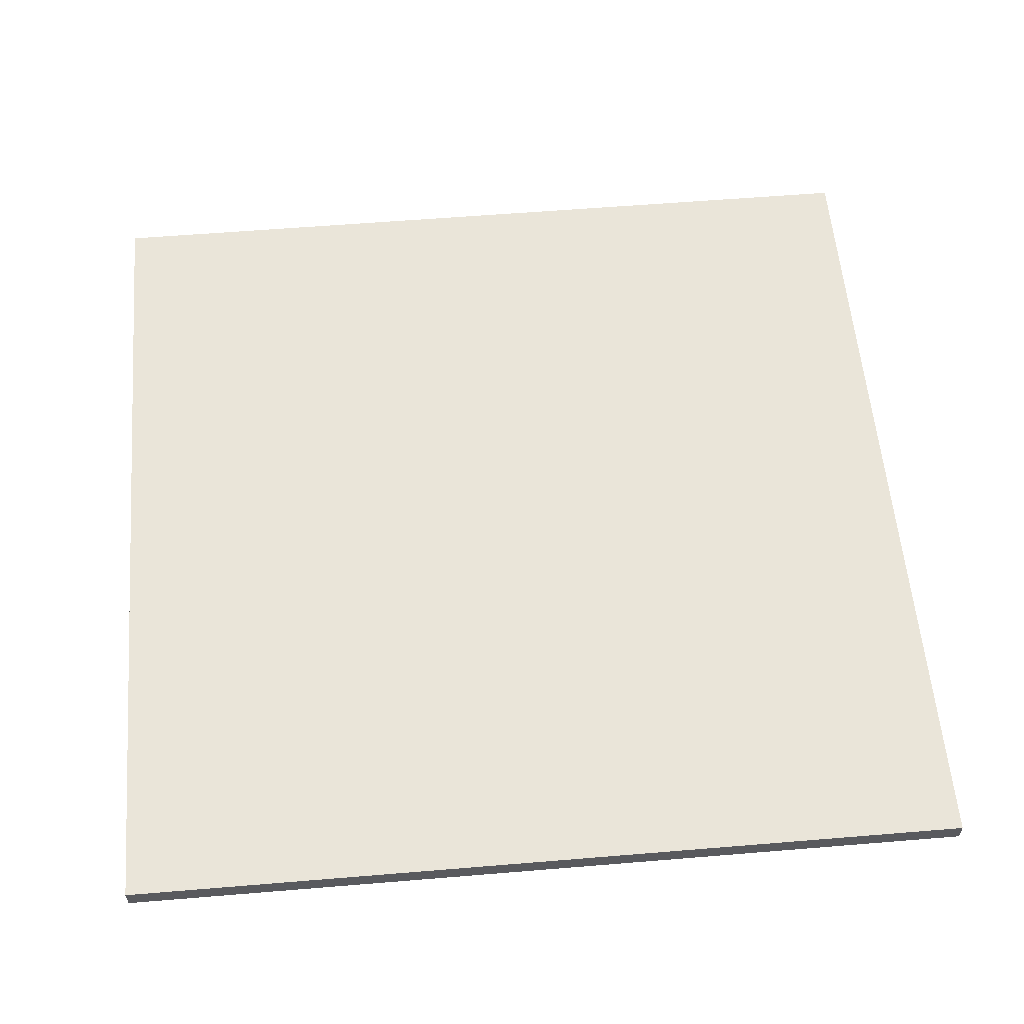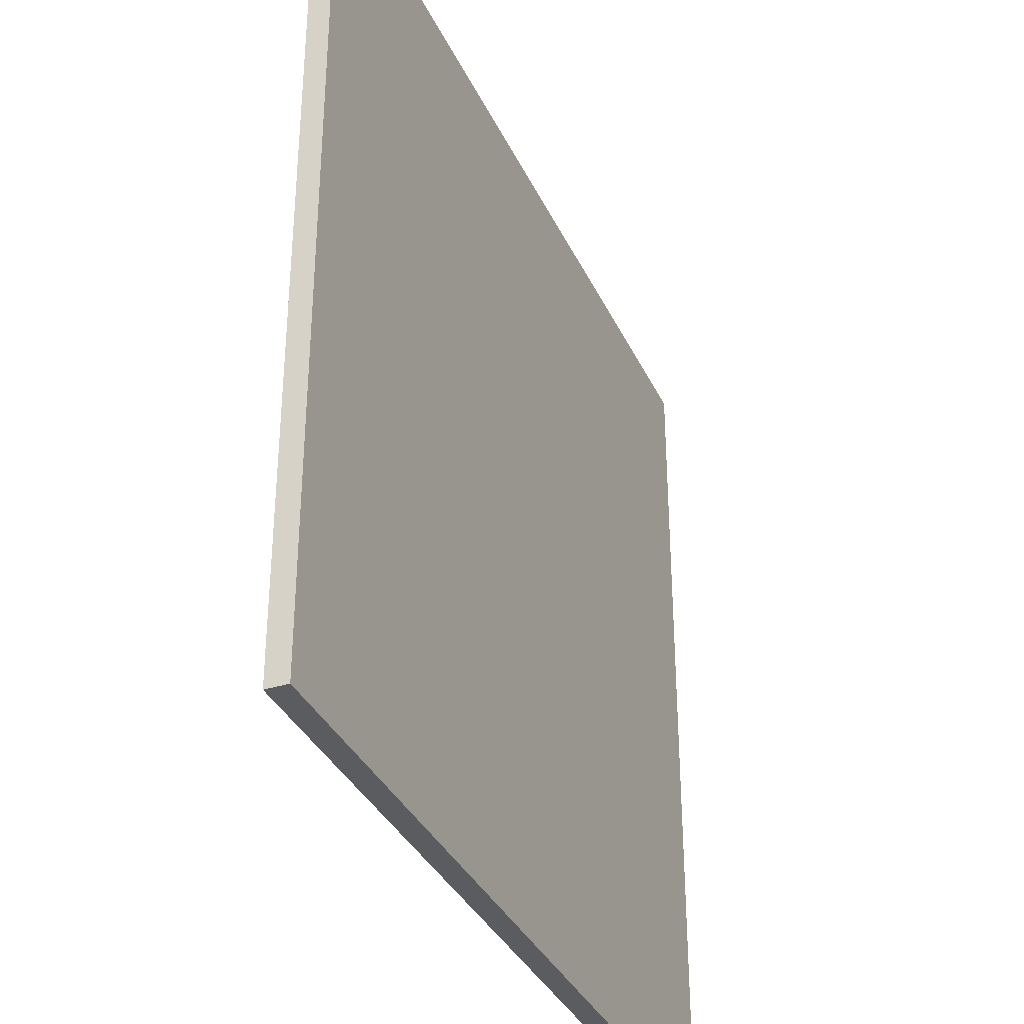
<metadata>
{"format":"obj","ext":"obj","renderer":"f3d","projection":"perspective","resolution":1024,"background":"white","views":[{"elev":57.9,"azim":175.1,"up":"+Y"},{"elev":-35.2,"azim":112.6,"up":"+Z"}]}
</metadata>
<code>
o
v -2 0 2
v -2 0 -1.6
v -2 0 -2
v -2 0.1 2
v -2 0.1 -1.6
v -2 0.1 -2
v 2 0 2
v 2 0 1.7
v 2 0 1.4
v 2 0 1.1
v 2 0 0.8
v 2 0 0.5
v 2 0 0.2
v 2 0 -0.1
v 2 0 -0.4
v 2 0 -0.7
v 2 0 -1
v 2 0 -1.3
v 2 0 -1.6
v 2 0 -1.9
v 2 0 -2
v 2 0.1 2
v 2 0.1 1.7
v 2 0.1 1.4
v 2 0.1 1.1
v 2 0.1 0.8
v 2 0.1 0.5
v 2 0.1 0.2
v 2 0.1 -0.1
v 2 0.1 -0.4
v 2 0.1 -0.7
v 2 0.1 -1
v 2 0.1 -1.3
v 2 0.1 -1.6
v 2 0.1 -1.9
v 2 0.1 -2
v -2 0 2
v -2 0.1 2
v -1.9 0 2
v -1.9 0.1 2
v -1.6 0 2
v -1.6 0.1 2
v -1.3 0 2
v -1.3 0.1 2
v -1 0 2
v -1 0.1 2
v -0.7 0 2
v -0.7 0.1 2
v -0.4 0 2
v -0.4 0.1 2
v -0.1 0 2
v -0.1 0.1 2
v 0.2 0 2
v 0.2 0.1 2
v 0.5 0 2
v 0.5 0.1 2
v 0.8 0 2
v 0.8 0.1 2
v 1.1 0 2
v 1.1 0.1 2
v 1.4 0 2
v 1.4 0.1 2
v 1.7 0 2
v 1.7 0.1 2
v 2 0 2
v 2 0.1 2
v -2 0 -2
v -2 0.1 -2
v -1.6 0 -2
v -1.6 0.1 -2
v 2 0 -2
v 2 0.1 -2
v -2 0 2
v -1.9 0 2
v -1.6 0 2
v -1.3 0 2
v -1 0 2
v -0.7 0 2
v -0.4 0 2
v -0.1 0 2
v 0.2 0 2
v 0.5 0 2
v 0.8 0 2
v 1.1 0 2
v 1.4 0 2
v 1.7 0 2
v 2 0 2
v -1.9 0 1.7
v -1.6 0 1.7
v -1.3 0 1.7
v -1 0 1.7
v -0.7 0 1.7
v -0.4 0 1.7
v -0.1 0 1.7
v 0.2 0 1.7
v 0.5 0 1.7
v 0.8 0 1.7
v 1.1 0 1.7
v 1.4 0 1.7
v 1.7 0 1.7
v 2 0 1.7
v -1.9 0 1.4
v -1.6 0 1.4
v -1.3 0 1.4
v -1 0 1.4
v -0.7 0 1.4
v -0.4 0 1.4
v -0.1 0 1.4
v 0.2 0 1.4
v 0.5 0 1.4
v 0.8 0 1.4
v 1.1 0 1.4
v 1.4 0 1.4
v 1.7 0 1.4
v 2 0 1.4
v -1.9 0 1.1
v -1.6 0 1.1
v -1.3 0 1.1
v -1 0 1.1
v -0.7 0 1.1
v -0.4 0 1.1
v -0.1 0 1.1
v 0.2 0 1.1
v 0.5 0 1.1
v 0.8 0 1.1
v 1.1 0 1.1
v 1.4 0 1.1
v 1.7 0 1.1
v 2 0 1.1
v -1.9 0 0.8
v -1.6 0 0.8
v -1.3 0 0.8
v -1 0 0.8
v -0.7 0 0.8
v -0.4 0 0.8
v -0.1 0 0.8
v 0.2 0 0.8
v 0.5 0 0.8
v 0.8 0 0.8
v 1.1 0 0.8
v 1.4 0 0.8
v 1.7 0 0.8
v 2 0 0.8
v -1.9 0 0.5
v -1.6 0 0.5
v -1.3 0 0.5
v -1 0 0.5
v -0.7 0 0.5
v -0.4 0 0.5
v -0.1 0 0.5
v 0.2 0 0.5
v 0.5 0 0.5
v 0.8 0 0.5
v 1.1 0 0.5
v 1.4 0 0.5
v 1.7 0 0.5
v 2 0 0.5
v -1.9 0 0.2
v -1.6 0 0.2
v -1.3 0 0.2
v -1 0 0.2
v -0.7 0 0.2
v -0.4 0 0.2
v -0.1 0 0.2
v 0.2 0 0.2
v 0.5 0 0.2
v 0.8 0 0.2
v 1.1 0 0.2
v 1.4 0 0.2
v 1.7 0 0.2
v 2 0 0.2
v -1.9 0 -0.1
v -1.6 0 -0.1
v -1.3 0 -0.1
v -1 0 -0.1
v -0.7 0 -0.1
v -0.4 0 -0.1
v -0.1 0 -0.1
v 0.2 0 -0.1
v 0.5 0 -0.1
v 0.8 0 -0.1
v 1.1 0 -0.1
v 1.4 0 -0.1
v 1.7 0 -0.1
v 2 0 -0.1
v -1.9 0 -0.4
v -1.6 0 -0.4
v -1.3 0 -0.4
v -1 0 -0.4
v -0.7 0 -0.4
v -0.4 0 -0.4
v -0.1 0 -0.4
v 0.2 0 -0.4
v 0.5 0 -0.4
v 0.8 0 -0.4
v 1.1 0 -0.4
v 1.4 0 -0.4
v 1.7 0 -0.4
v 2 0 -0.4
v -1.9 0 -0.7
v -1.6 0 -0.7
v -1.3 0 -0.7
v -1 0 -0.7
v -0.7 0 -0.7
v -0.4 0 -0.7
v -0.1 0 -0.7
v 0.2 0 -0.7
v 0.5 0 -0.7
v 0.8 0 -0.7
v 1.1 0 -0.7
v 1.4 0 -0.7
v 1.7 0 -0.7
v 2 0 -0.7
v -1.9 0 -1
v -1.6 0 -1
v -1.3 0 -1
v -1 0 -1
v -0.7 0 -1
v -0.4 0 -1
v -0.1 0 -1
v 0.2 0 -1
v 0.5 0 -1
v 0.8 0 -1
v 1.1 0 -1
v 1.4 0 -1
v 1.7 0 -1
v 2 0 -1
v -1.9 0 -1.3
v -1.6 0 -1.3
v -1.3 0 -1.3
v -1 0 -1.3
v -0.7 0 -1.3
v -0.4 0 -1.3
v -0.1 0 -1.3
v 0.2 0 -1.3
v 0.5 0 -1.3
v 0.8 0 -1.3
v 1.1 0 -1.3
v 1.4 0 -1.3
v 1.7 0 -1.3
v 2 0 -1.3
v -2 0 -1.6
v -1.6 0 -1.6
v -1.3 0 -1.6
v -1 0 -1.6
v -0.7 0 -1.6
v -0.4 0 -1.6
v -0.1 0 -1.6
v 0.2 0 -1.6
v 0.5 0 -1.6
v 0.8 0 -1.6
v 1.1 0 -1.6
v 1.4 0 -1.6
v 1.7 0 -1.6
v 2 0 -1.6
v -1.3 0 -1.9
v -1 0 -1.9
v -0.7 0 -1.9
v -0.4 0 -1.9
v -0.1 0 -1.9
v 0.2 0 -1.9
v 0.5 0 -1.9
v 0.8 0 -1.9
v 1.1 0 -1.9
v 1.4 0 -1.9
v 1.7 0 -1.9
v 2 0 -1.9
v -2 0 -2
v -1.6 0 -2
v 2 0 -2
v -2 0.1 2
v -1.9 0.1 2
v -1.6 0.1 2
v -1.3 0.1 2
v -1 0.1 2
v -0.7 0.1 2
v -0.4 0.1 2
v -0.1 0.1 2
v 0.2 0.1 2
v 0.5 0.1 2
v 0.8 0.1 2
v 1.1 0.1 2
v 1.4 0.1 2
v 1.7 0.1 2
v 2 0.1 2
v -1.9 0.1 1.7
v -1.6 0.1 1.7
v -1.3 0.1 1.7
v -1 0.1 1.7
v -0.7 0.1 1.7
v -0.4 0.1 1.7
v -0.1 0.1 1.7
v 0.2 0.1 1.7
v 0.5 0.1 1.7
v 0.8 0.1 1.7
v 1.1 0.1 1.7
v 1.4 0.1 1.7
v 1.7 0.1 1.7
v 2 0.1 1.7
v -1.9 0.1 1.4
v -1.6 0.1 1.4
v -1.3 0.1 1.4
v -1 0.1 1.4
v -0.7 0.1 1.4
v -0.4 0.1 1.4
v -0.1 0.1 1.4
v 0.2 0.1 1.4
v 0.5 0.1 1.4
v 0.8 0.1 1.4
v 1.1 0.1 1.4
v 1.4 0.1 1.4
v 1.7 0.1 1.4
v 2 0.1 1.4
v -1.9 0.1 1.1
v -1.6 0.1 1.1
v -1.3 0.1 1.1
v -1 0.1 1.1
v -0.7 0.1 1.1
v -0.4 0.1 1.1
v -0.1 0.1 1.1
v 0.2 0.1 1.1
v 0.5 0.1 1.1
v 0.8 0.1 1.1
v 1.1 0.1 1.1
v 1.4 0.1 1.1
v 1.7 0.1 1.1
v 2 0.1 1.1
v -1.9 0.1 0.8
v -1.6 0.1 0.8
v -1.3 0.1 0.8
v -1 0.1 0.8
v -0.7 0.1 0.8
v -0.4 0.1 0.8
v -0.1 0.1 0.8
v 0.2 0.1 0.8
v 0.5 0.1 0.8
v 0.8 0.1 0.8
v 1.1 0.1 0.8
v 1.4 0.1 0.8
v 1.7 0.1 0.8
v 2 0.1 0.8
v -1.9 0.1 0.5
v -1.6 0.1 0.5
v -1.3 0.1 0.5
v -1 0.1 0.5
v -0.7 0.1 0.5
v -0.4 0.1 0.5
v -0.1 0.1 0.5
v 0.2 0.1 0.5
v 0.5 0.1 0.5
v 0.8 0.1 0.5
v 1.1 0.1 0.5
v 1.4 0.1 0.5
v 1.7 0.1 0.5
v 2 0.1 0.5
v -1.9 0.1 0.2
v -1.6 0.1 0.2
v -1.3 0.1 0.2
v -1 0.1 0.2
v -0.7 0.1 0.2
v -0.4 0.1 0.2
v -0.1 0.1 0.2
v 0.2 0.1 0.2
v 0.5 0.1 0.2
v 0.8 0.1 0.2
v 1.1 0.1 0.2
v 1.4 0.1 0.2
v 1.7 0.1 0.2
v 2 0.1 0.2
v -1.9 0.1 -0.1
v -1.6 0.1 -0.1
v -1.3 0.1 -0.1
v -1 0.1 -0.1
v -0.7 0.1 -0.1
v -0.4 0.1 -0.1
v -0.1 0.1 -0.1
v 0.2 0.1 -0.1
v 0.5 0.1 -0.1
v 0.8 0.1 -0.1
v 1.1 0.1 -0.1
v 1.4 0.1 -0.1
v 1.7 0.1 -0.1
v 2 0.1 -0.1
v -1.9 0.1 -0.4
v -1.6 0.1 -0.4
v -1.3 0.1 -0.4
v -1 0.1 -0.4
v -0.7 0.1 -0.4
v -0.4 0.1 -0.4
v -0.1 0.1 -0.4
v 0.2 0.1 -0.4
v 0.5 0.1 -0.4
v 0.8 0.1 -0.4
v 1.1 0.1 -0.4
v 1.4 0.1 -0.4
v 1.7 0.1 -0.4
v 2 0.1 -0.4
v -1.9 0.1 -0.7
v -1.6 0.1 -0.7
v -1.3 0.1 -0.7
v -1 0.1 -0.7
v -0.7 0.1 -0.7
v -0.4 0.1 -0.7
v -0.1 0.1 -0.7
v 0.2 0.1 -0.7
v 0.5 0.1 -0.7
v 0.8 0.1 -0.7
v 1.1 0.1 -0.7
v 1.4 0.1 -0.7
v 1.7 0.1 -0.7
v 2 0.1 -0.7
v -1.9 0.1 -1
v -1.6 0.1 -1
v -1.3 0.1 -1
v -1 0.1 -1
v -0.7 0.1 -1
v -0.4 0.1 -1
v -0.1 0.1 -1
v 0.2 0.1 -1
v 0.5 0.1 -1
v 0.8 0.1 -1
v 1.1 0.1 -1
v 1.4 0.1 -1
v 1.7 0.1 -1
v 2 0.1 -1
v -1.9 0.1 -1.3
v -1.6 0.1 -1.3
v -1.3 0.1 -1.3
v -1 0.1 -1.3
v -0.7 0.1 -1.3
v -0.4 0.1 -1.3
v -0.1 0.1 -1.3
v 0.2 0.1 -1.3
v 0.5 0.1 -1.3
v 0.8 0.1 -1.3
v 1.1 0.1 -1.3
v 1.4 0.1 -1.3
v 1.7 0.1 -1.3
v 2 0.1 -1.3
v -2 0.1 -1.6
v -1.6 0.1 -1.6
v -1.3 0.1 -1.6
v -1 0.1 -1.6
v -0.7 0.1 -1.6
v -0.4 0.1 -1.6
v -0.1 0.1 -1.6
v 0.2 0.1 -1.6
v 0.5 0.1 -1.6
v 0.8 0.1 -1.6
v 1.1 0.1 -1.6
v 1.4 0.1 -1.6
v 1.7 0.1 -1.6
v 2 0.1 -1.6
v -1.3 0.1 -1.9
v -1 0.1 -1.9
v -0.7 0.1 -1.9
v -0.4 0.1 -1.9
v -0.1 0.1 -1.9
v 0.2 0.1 -1.9
v 0.5 0.1 -1.9
v 0.8 0.1 -1.9
v 1.1 0.1 -1.9
v 1.4 0.1 -1.9
v 1.7 0.1 -1.9
v 2 0.1 -1.9
v -2 0.1 -2
v -1.6 0.1 -2
v 2 0.1 -2
f 4 2 1
f 5 3 2
f 5 2 4
f 6 3 5
f 7 8 22
f 8 9 23
f 22 8 23
f 9 10 24
f 23 9 24
f 10 11 25
f 24 10 25
f 11 12 26
f 25 11 26
f 12 13 27
f 26 12 27
f 13 14 28
f 27 13 28
f 14 15 29
f 28 14 29
f 15 16 30
f 29 15 30
f 16 17 31
f 30 16 31
f 17 18 32
f 31 17 32
f 18 19 33
f 32 18 33
f 19 20 34
f 33 19 34
f 20 21 35
f 34 20 35
f 35 21 36
f 39 38 37
f 40 38 39
f 41 40 39
f 42 40 41
f 43 42 41
f 44 42 43
f 45 44 43
f 46 44 45
f 47 46 45
f 48 46 47
f 49 48 47
f 50 48 49
f 51 50 49
f 52 50 51
f 53 52 51
f 54 52 53
f 55 54 53
f 56 54 55
f 57 56 55
f 58 56 57
f 59 58 57
f 60 58 59
f 61 60 59
f 62 60 61
f 63 62 61
f 64 62 63
f 65 64 63
f 66 64 65
f 67 68 69
f 69 68 70
f 69 70 71
f 71 70 72
f 88 74 73
f 88 75 74
f 89 76 75
f 89 75 88
f 90 77 76
f 90 76 89
f 91 78 77
f 91 77 90
f 92 79 78
f 92 78 91
f 93 80 79
f 93 79 92
f 94 81 80
f 94 80 93
f 95 82 81
f 95 81 94
f 96 83 82
f 96 82 95
f 97 84 83
f 97 83 96
f 98 85 84
f 98 84 97
f 99 86 85
f 99 85 98
f 100 87 86
f 100 86 99
f 101 87 100
f 102 88 73
f 102 89 88
f 103 90 89
f 103 89 102
f 104 91 90
f 104 90 103
f 105 92 91
f 105 91 104
f 106 93 92
f 106 92 105
f 107 94 93
f 107 93 106
f 108 95 94
f 108 94 107
f 109 96 95
f 109 95 108
f 110 97 96
f 110 96 109
f 111 98 97
f 111 97 110
f 112 99 98
f 112 98 111
f 113 100 99
f 113 99 112
f 114 101 100
f 114 100 113
f 115 101 114
f 116 102 73
f 116 103 102
f 117 104 103
f 117 103 116
f 118 105 104
f 118 104 117
f 119 106 105
f 119 105 118
f 120 107 106
f 120 106 119
f 121 108 107
f 121 107 120
f 122 109 108
f 122 108 121
f 123 110 109
f 123 109 122
f 124 111 110
f 124 110 123
f 125 112 111
f 125 111 124
f 126 113 112
f 126 112 125
f 127 114 113
f 127 113 126
f 128 115 114
f 128 114 127
f 129 115 128
f 130 116 73
f 130 117 116
f 131 118 117
f 131 117 130
f 132 119 118
f 132 118 131
f 133 120 119
f 133 119 132
f 134 121 120
f 134 120 133
f 135 122 121
f 135 121 134
f 136 123 122
f 136 122 135
f 137 124 123
f 137 123 136
f 138 125 124
f 138 124 137
f 139 126 125
f 139 125 138
f 140 127 126
f 140 126 139
f 141 128 127
f 141 127 140
f 142 129 128
f 142 128 141
f 143 129 142
f 144 130 73
f 144 131 130
f 145 132 131
f 145 131 144
f 146 133 132
f 146 132 145
f 147 134 133
f 147 133 146
f 148 135 134
f 148 134 147
f 149 136 135
f 149 135 148
f 150 137 136
f 150 136 149
f 151 138 137
f 151 137 150
f 152 139 138
f 152 138 151
f 153 140 139
f 153 139 152
f 154 141 140
f 154 140 153
f 155 142 141
f 155 141 154
f 156 143 142
f 156 142 155
f 157 143 156
f 158 144 73
f 158 145 144
f 159 146 145
f 159 145 158
f 160 147 146
f 160 146 159
f 161 148 147
f 161 147 160
f 162 149 148
f 162 148 161
f 163 150 149
f 163 149 162
f 164 151 150
f 164 150 163
f 165 152 151
f 165 151 164
f 166 153 152
f 166 152 165
f 167 154 153
f 167 153 166
f 168 155 154
f 168 154 167
f 169 156 155
f 169 155 168
f 170 157 156
f 170 156 169
f 171 157 170
f 172 159 158
f 172 158 73
f 173 160 159
f 173 159 172
f 174 161 160
f 174 160 173
f 175 162 161
f 175 161 174
f 176 163 162
f 176 162 175
f 177 164 163
f 177 163 176
f 178 165 164
f 178 164 177
f 179 166 165
f 179 165 178
f 180 167 166
f 180 166 179
f 181 168 167
f 181 167 180
f 182 169 168
f 182 168 181
f 183 170 169
f 183 169 182
f 184 171 170
f 184 170 183
f 185 171 184
f 186 173 172
f 186 172 73
f 187 174 173
f 187 173 186
f 188 175 174
f 188 174 187
f 189 176 175
f 189 175 188
f 190 177 176
f 190 176 189
f 191 178 177
f 191 177 190
f 192 179 178
f 192 178 191
f 193 180 179
f 193 179 192
f 194 181 180
f 194 180 193
f 195 182 181
f 195 181 194
f 196 183 182
f 196 182 195
f 197 184 183
f 197 183 196
f 198 185 184
f 198 184 197
f 199 185 198
f 200 187 186
f 200 186 73
f 201 188 187
f 201 187 200
f 202 189 188
f 202 188 201
f 203 190 189
f 203 189 202
f 204 191 190
f 204 190 203
f 205 192 191
f 205 191 204
f 206 193 192
f 206 192 205
f 207 194 193
f 207 193 206
f 208 195 194
f 208 194 207
f 209 196 195
f 209 195 208
f 210 197 196
f 210 196 209
f 211 198 197
f 211 197 210
f 212 199 198
f 212 198 211
f 213 199 212
f 214 201 200
f 214 200 73
f 215 202 201
f 215 201 214
f 216 203 202
f 216 202 215
f 217 204 203
f 217 203 216
f 218 205 204
f 218 204 217
f 219 206 205
f 219 205 218
f 220 207 206
f 220 206 219
f 221 208 207
f 221 207 220
f 222 209 208
f 222 208 221
f 223 210 209
f 223 209 222
f 224 211 210
f 224 210 223
f 225 212 211
f 225 211 224
f 226 213 212
f 226 212 225
f 227 213 226
f 228 215 214
f 228 214 73
f 229 216 215
f 229 215 228
f 230 217 216
f 230 216 229
f 231 218 217
f 231 217 230
f 232 219 218
f 232 218 231
f 233 220 219
f 233 219 232
f 234 221 220
f 234 220 233
f 235 222 221
f 235 221 234
f 236 223 222
f 236 222 235
f 237 224 223
f 237 223 236
f 238 225 224
f 238 224 237
f 239 226 225
f 239 225 238
f 240 227 226
f 240 226 239
f 241 227 240
f 242 229 228
f 242 228 73
f 243 230 229
f 243 229 242
f 244 231 230
f 244 230 243
f 245 232 231
f 245 231 244
f 246 233 232
f 246 232 245
f 247 234 233
f 247 233 246
f 248 235 234
f 248 234 247
f 249 236 235
f 249 235 248
f 250 237 236
f 250 236 249
f 251 238 237
f 251 237 250
f 252 239 238
f 252 238 251
f 253 240 239
f 253 239 252
f 254 241 240
f 254 240 253
f 255 241 254
f 256 245 244
f 256 244 243
f 257 246 245
f 257 245 256
f 258 247 246
f 258 246 257
f 259 248 247
f 259 247 258
f 260 249 248
f 260 248 259
f 261 250 249
f 261 249 260
f 262 251 250
f 262 250 261
f 263 252 251
f 263 251 262
f 264 253 252
f 264 252 263
f 265 254 253
f 265 253 264
f 266 255 254
f 266 254 265
f 267 255 266
f 268 243 242
f 269 257 256
f 269 243 268
f 269 259 258
f 269 267 266
f 269 266 265
f 269 264 263
f 269 262 261
f 269 260 259
f 269 258 257
f 269 256 243
f 269 265 264
f 269 261 260
f 269 263 262
f 270 267 269
f 271 272 286
f 272 273 286
f 273 274 287
f 286 273 287
f 274 275 288
f 287 274 288
f 275 276 289
f 288 275 289
f 276 277 290
f 289 276 290
f 277 278 291
f 290 277 291
f 278 279 292
f 291 278 292
f 279 280 293
f 292 279 293
f 280 281 294
f 293 280 294
f 281 282 295
f 294 281 295
f 282 283 296
f 295 282 296
f 283 284 297
f 296 283 297
f 284 285 298
f 297 284 298
f 298 285 299
f 271 286 300
f 286 287 300
f 287 288 301
f 300 287 301
f 288 289 302
f 301 288 302
f 289 290 303
f 302 289 303
f 290 291 304
f 303 290 304
f 291 292 305
f 304 291 305
f 292 293 306
f 305 292 306
f 293 294 307
f 306 293 307
f 294 295 308
f 307 294 308
f 295 296 309
f 308 295 309
f 296 297 310
f 309 296 310
f 297 298 311
f 310 297 311
f 298 299 312
f 311 298 312
f 312 299 313
f 271 300 314
f 300 301 314
f 301 302 315
f 314 301 315
f 302 303 316
f 315 302 316
f 303 304 317
f 316 303 317
f 304 305 318
f 317 304 318
f 305 306 319
f 318 305 319
f 306 307 320
f 319 306 320
f 307 308 321
f 320 307 321
f 308 309 322
f 321 308 322
f 309 310 323
f 322 309 323
f 310 311 324
f 323 310 324
f 311 312 325
f 324 311 325
f 312 313 326
f 325 312 326
f 326 313 327
f 271 314 328
f 314 315 328
f 315 316 329
f 328 315 329
f 316 317 330
f 329 316 330
f 317 318 331
f 330 317 331
f 318 319 332
f 331 318 332
f 319 320 333
f 332 319 333
f 320 321 334
f 333 320 334
f 321 322 335
f 334 321 335
f 322 323 336
f 335 322 336
f 323 324 337
f 336 323 337
f 324 325 338
f 337 324 338
f 325 326 339
f 338 325 339
f 326 327 340
f 339 326 340
f 340 327 341
f 271 328 342
f 328 329 342
f 329 330 343
f 342 329 343
f 330 331 344
f 343 330 344
f 331 332 345
f 344 331 345
f 332 333 346
f 345 332 346
f 333 334 347
f 346 333 347
f 334 335 348
f 347 334 348
f 335 336 349
f 348 335 349
f 336 337 350
f 349 336 350
f 337 338 351
f 350 337 351
f 338 339 352
f 351 338 352
f 339 340 353
f 352 339 353
f 340 341 354
f 353 340 354
f 354 341 355
f 271 342 356
f 342 343 356
f 343 344 357
f 356 343 357
f 344 345 358
f 357 344 358
f 345 346 359
f 358 345 359
f 346 347 360
f 359 346 360
f 347 348 361
f 360 347 361
f 348 349 362
f 361 348 362
f 349 350 363
f 362 349 363
f 350 351 364
f 363 350 364
f 351 352 365
f 364 351 365
f 352 353 366
f 365 352 366
f 353 354 367
f 366 353 367
f 354 355 368
f 367 354 368
f 368 355 369
f 356 357 370
f 271 356 370
f 357 358 371
f 370 357 371
f 358 359 372
f 371 358 372
f 359 360 373
f 372 359 373
f 360 361 374
f 373 360 374
f 361 362 375
f 374 361 375
f 362 363 376
f 375 362 376
f 363 364 377
f 376 363 377
f 364 365 378
f 377 364 378
f 365 366 379
f 378 365 379
f 366 367 380
f 379 366 380
f 367 368 381
f 380 367 381
f 368 369 382
f 381 368 382
f 382 369 383
f 370 371 384
f 271 370 384
f 371 372 385
f 384 371 385
f 372 373 386
f 385 372 386
f 373 374 387
f 386 373 387
f 374 375 388
f 387 374 388
f 375 376 389
f 388 375 389
f 376 377 390
f 389 376 390
f 377 378 391
f 390 377 391
f 378 379 392
f 391 378 392
f 379 380 393
f 392 379 393
f 380 381 394
f 393 380 394
f 381 382 395
f 394 381 395
f 382 383 396
f 395 382 396
f 396 383 397
f 384 385 398
f 271 384 398
f 385 386 399
f 398 385 399
f 386 387 400
f 399 386 400
f 387 388 401
f 400 387 401
f 388 389 402
f 401 388 402
f 389 390 403
f 402 389 403
f 390 391 404
f 403 390 404
f 391 392 405
f 404 391 405
f 392 393 406
f 405 392 406
f 393 394 407
f 406 393 407
f 394 395 408
f 407 394 408
f 395 396 409
f 408 395 409
f 396 397 410
f 409 396 410
f 410 397 411
f 398 399 412
f 271 398 412
f 399 400 413
f 412 399 413
f 400 401 414
f 413 400 414
f 401 402 415
f 414 401 415
f 402 403 416
f 415 402 416
f 403 404 417
f 416 403 417
f 404 405 418
f 417 404 418
f 405 406 419
f 418 405 419
f 406 407 420
f 419 406 420
f 407 408 421
f 420 407 421
f 408 409 422
f 421 408 422
f 409 410 423
f 422 409 423
f 410 411 424
f 423 410 424
f 424 411 425
f 412 413 426
f 271 412 426
f 413 414 427
f 426 413 427
f 414 415 428
f 427 414 428
f 415 416 429
f 428 415 429
f 416 417 430
f 429 416 430
f 417 418 431
f 430 417 431
f 418 419 432
f 431 418 432
f 419 420 433
f 432 419 433
f 420 421 434
f 433 420 434
f 421 422 435
f 434 421 435
f 422 423 436
f 435 422 436
f 423 424 437
f 436 423 437
f 424 425 438
f 437 424 438
f 438 425 439
f 426 427 440
f 271 426 440
f 427 428 441
f 440 427 441
f 428 429 442
f 441 428 442
f 429 430 443
f 442 429 443
f 430 431 444
f 443 430 444
f 431 432 445
f 444 431 445
f 432 433 446
f 445 432 446
f 433 434 447
f 446 433 447
f 434 435 448
f 447 434 448
f 435 436 449
f 448 435 449
f 436 437 450
f 449 436 450
f 437 438 451
f 450 437 451
f 438 439 452
f 451 438 452
f 452 439 453
f 442 443 454
f 441 442 454
f 443 444 455
f 454 443 455
f 444 445 456
f 455 444 456
f 445 446 457
f 456 445 457
f 446 447 458
f 457 446 458
f 447 448 459
f 458 447 459
f 448 449 460
f 459 448 460
f 449 450 461
f 460 449 461
f 450 451 462
f 461 450 462
f 451 452 463
f 462 451 463
f 452 453 464
f 463 452 464
f 464 453 465
f 440 441 466
f 454 455 467
f 466 441 467
f 456 457 467
f 464 465 467
f 463 464 467
f 461 462 467
f 459 460 467
f 457 458 467
f 455 456 467
f 441 454 467
f 462 463 467
f 458 459 467
f 460 461 467
f 467 465 468

</code>
